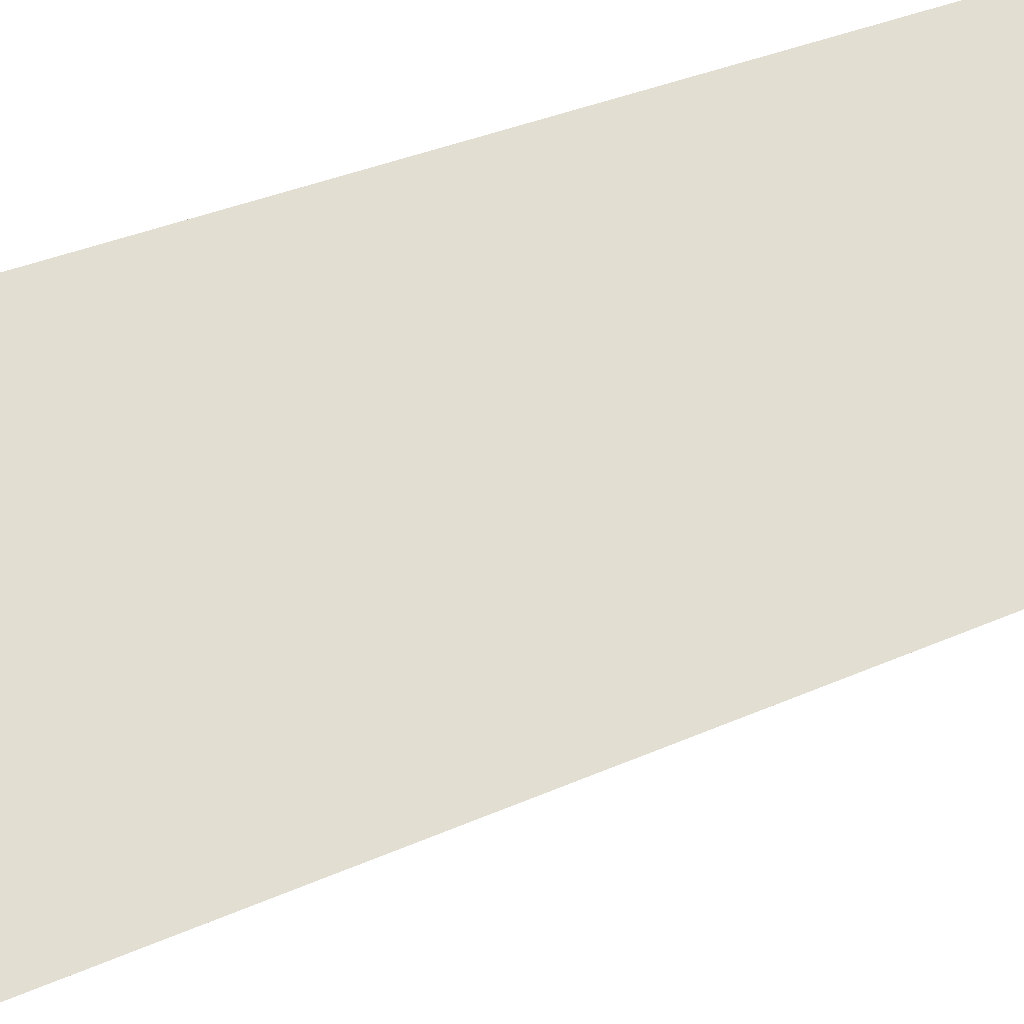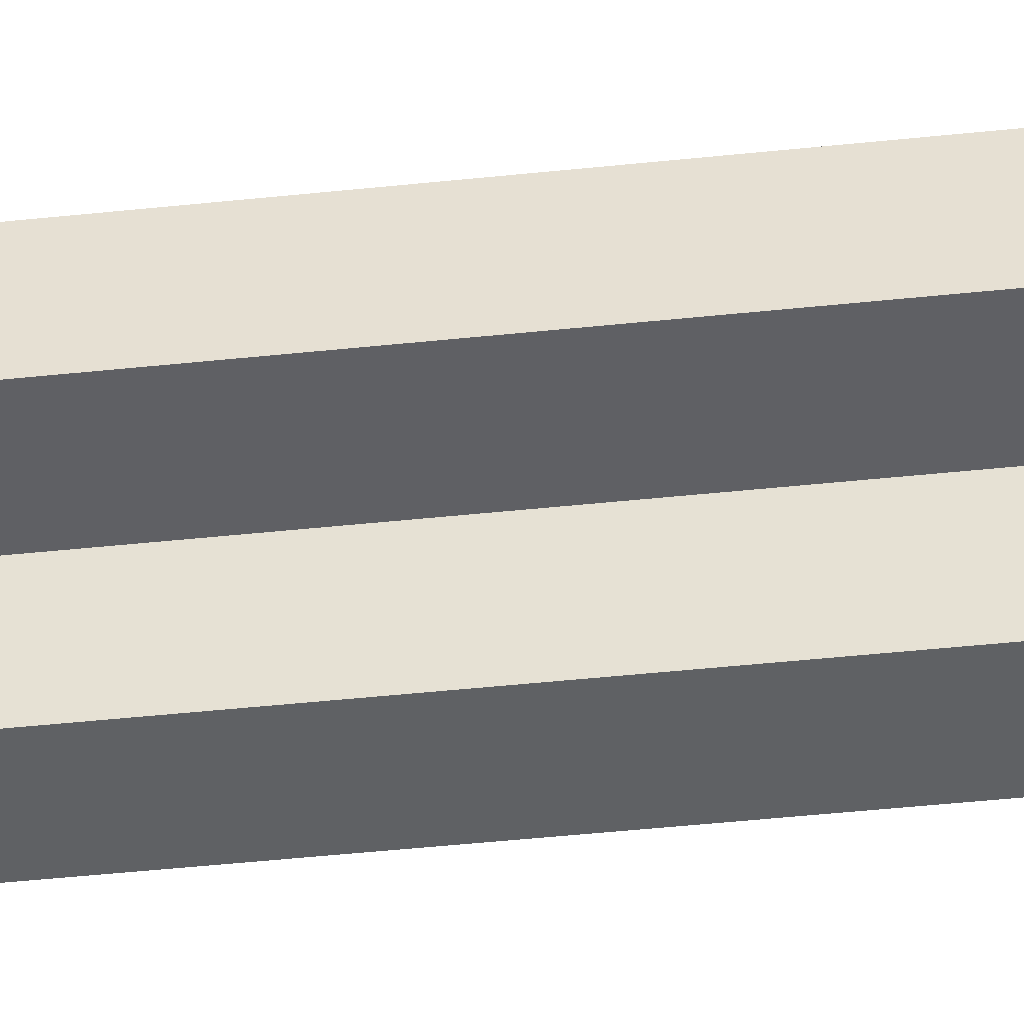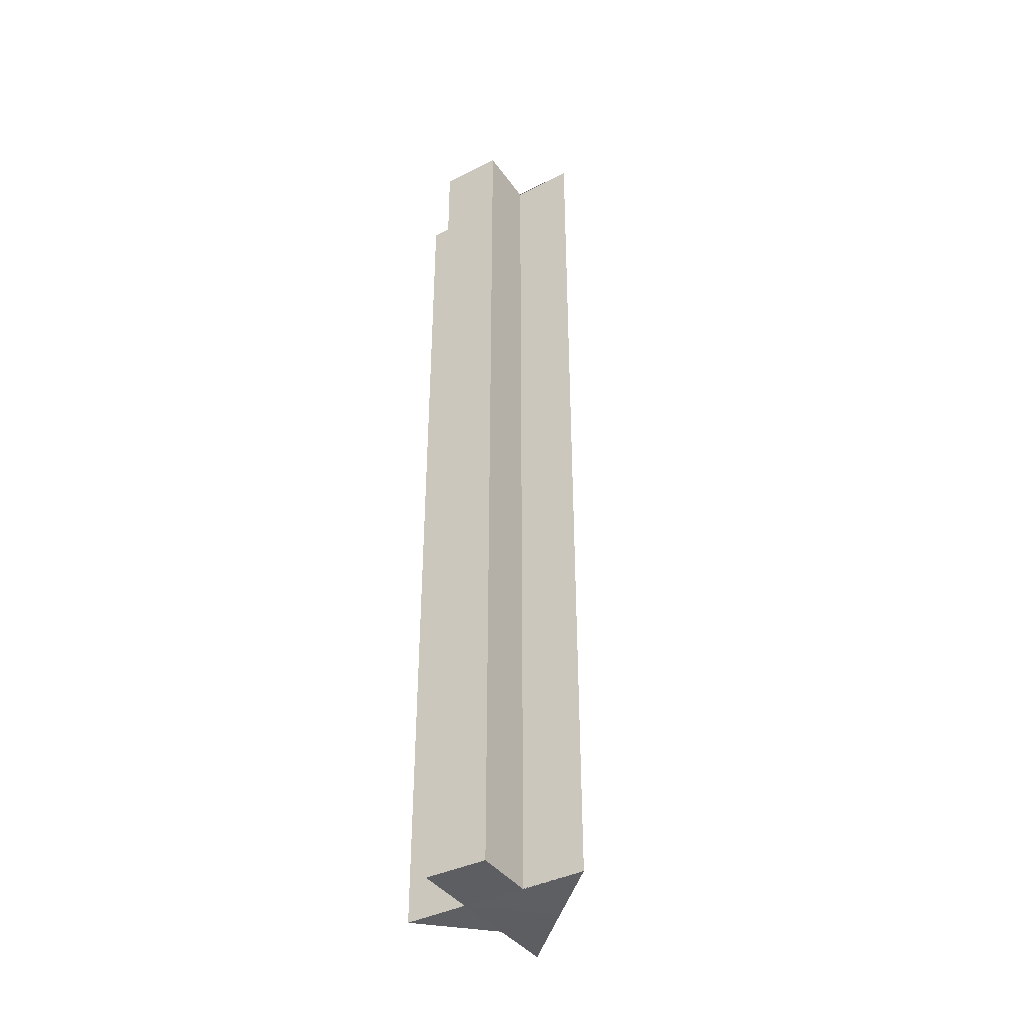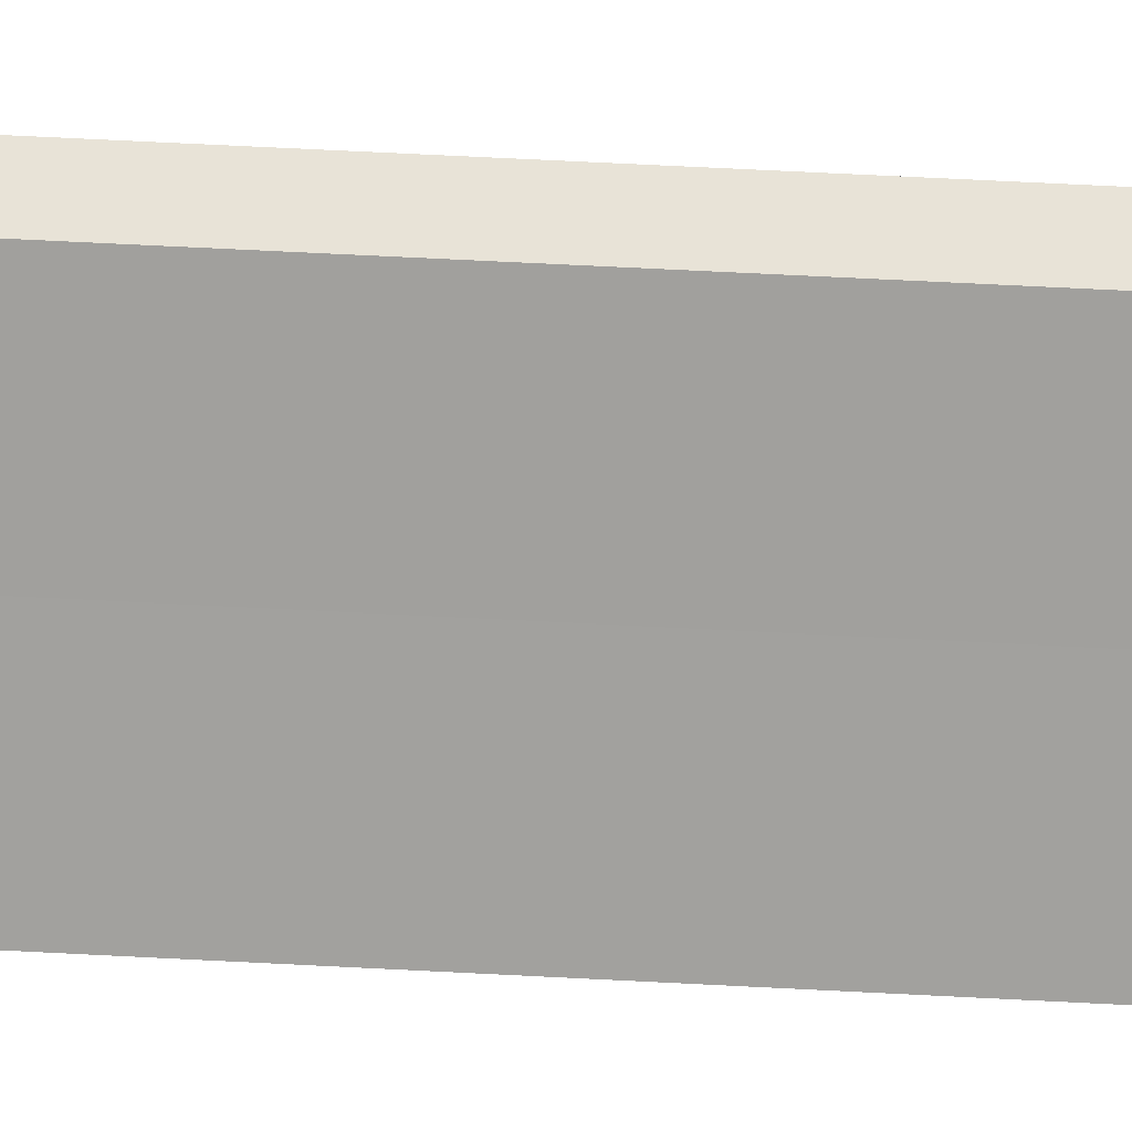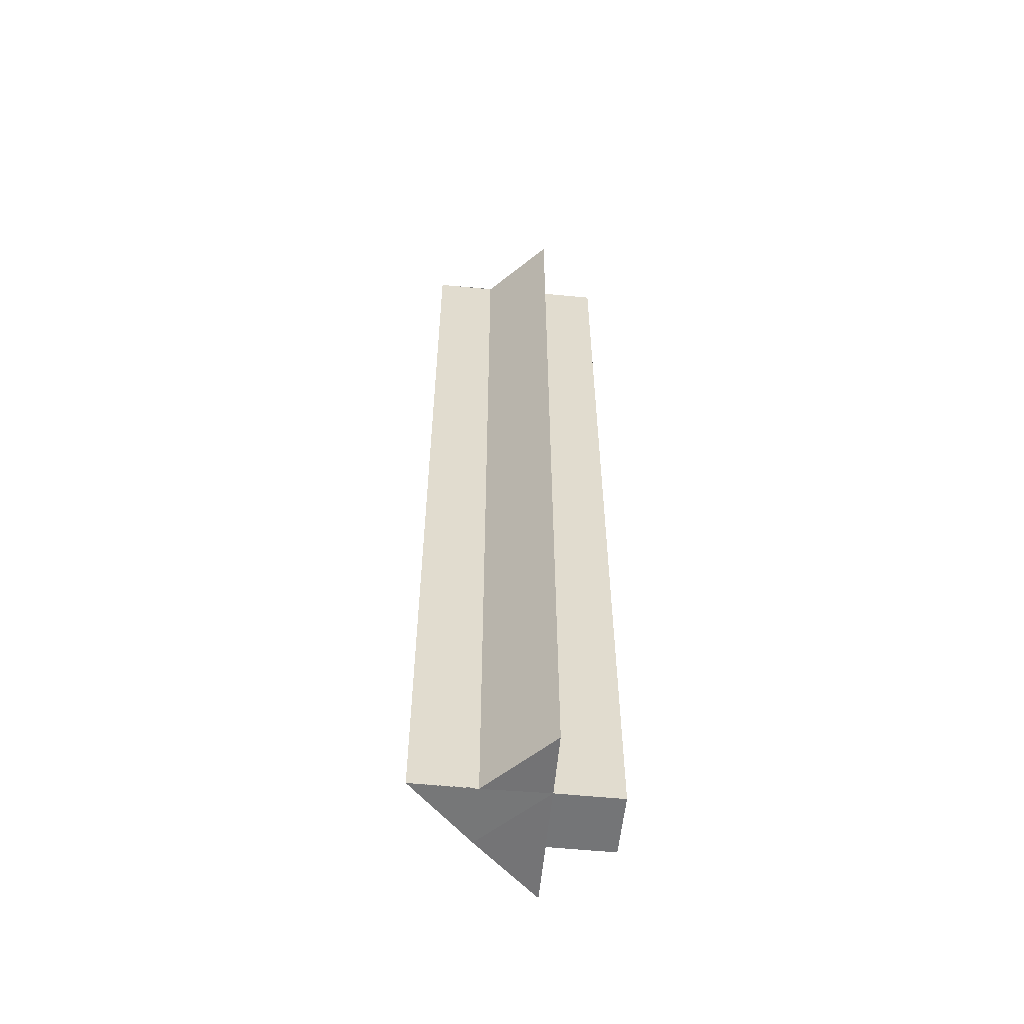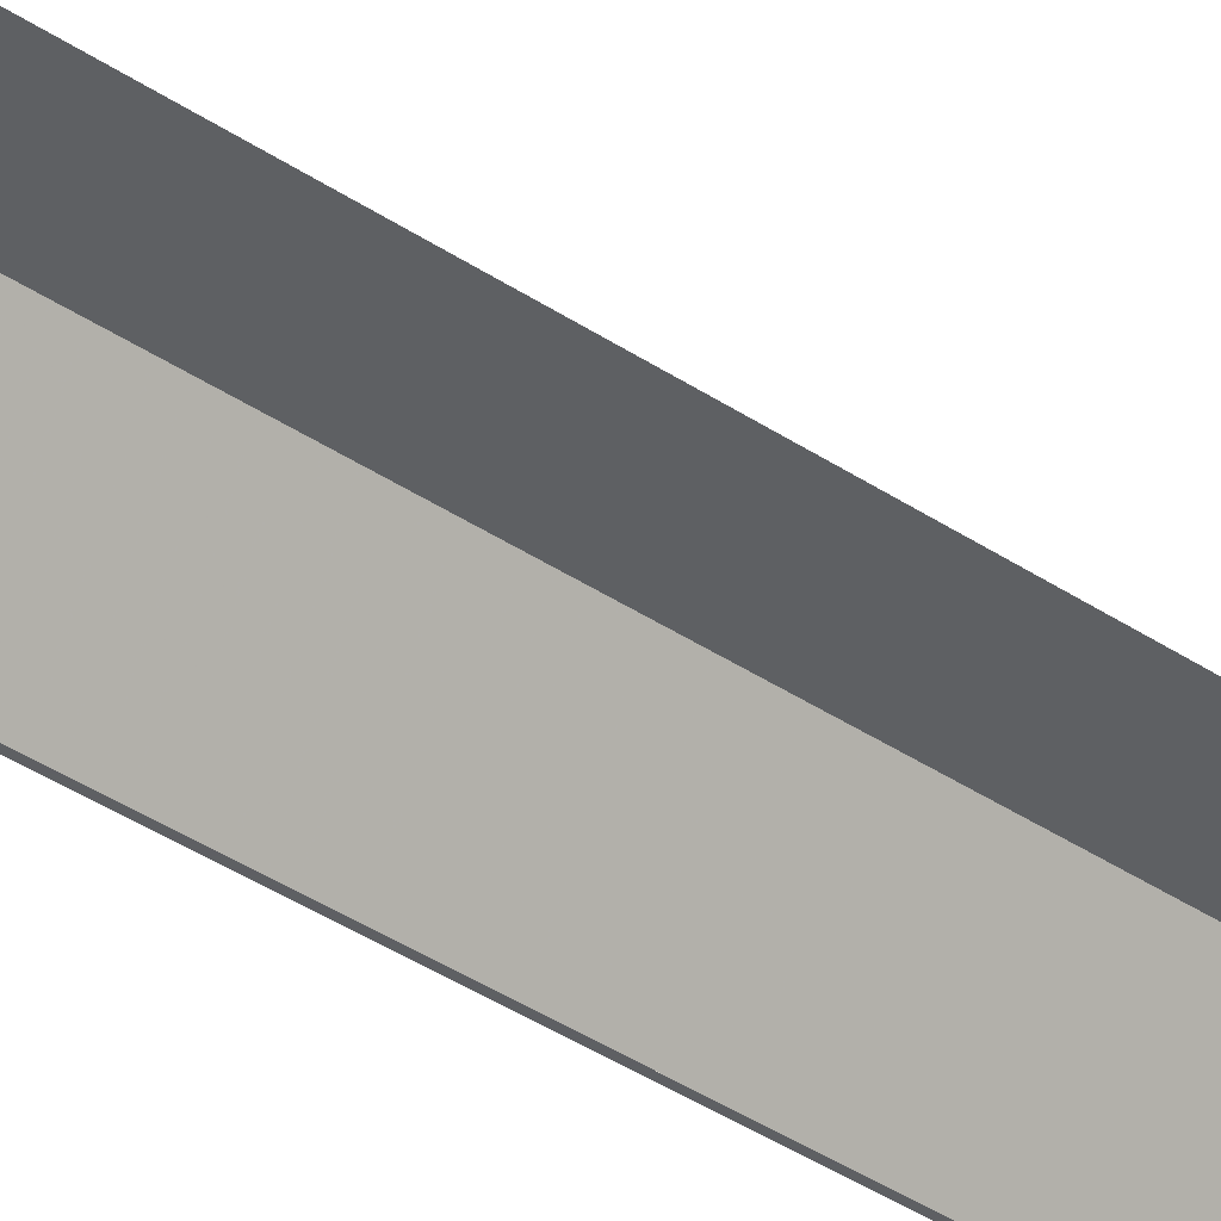
<metadata>
{"format":"obj","ext":"obj","renderer":"f3d","projection":"perspective","resolution":1024,"background":"white","views":[{"elev":18.0,"azim":-137.8,"up":"+Y"},{"elev":-45.1,"azim":97.1,"up":"+Y"},{"elev":-39.3,"azim":122.2,"up":"+Z"},{"elev":62.7,"azim":-87.0,"up":"+Y"},{"elev":-56.3,"azim":-5.3,"up":"+Z"},{"elev":-42.2,"azim":-128.3,"up":"+Y"}]}
</metadata>
<code>
o 14323
v 2247 1854 7.916
v 2247 1854 7.916
v 2247 1854 7.766
v 2247 1854 7.916
v 2247 1854 7.766
v 2247 1854 7.916
v 2247 1854 7.916
v 2247 1854 7.766
v 2247 1854 7.766
v 2247 1854 7.916
v 2247 1854 7.916
v 2247 1854 7.916
v 2247 1854 7.916
v 2247 1854 7.766
v 2247 1854 7.766
v 2247 1854 7.916
v 2247 1854 7.916
v 2247 1854 7.916
v 2247 1854 7.766
v 2247 1854 7.766
v 2247 1854 7.766
v 2247 1854 7.916
v 2247 1854 7.916
v 2247 1854 7.916
v 2247 1854 7.916
v 2247 1854 7.766
v 2247 1854 7.766
v 2247 1854 7.766
v 2247 1854 7.916
v 2247 1854 7.916
v 2247 1854 7.766
v 2247 1854 7.766
v 2247 1854 7.916
v 2247 1854 7.916
v 2247 1854 7.766
v 2247 1854 7.766
v 2247 1854 7.766
v 2247 1854 7.766
v 2247 1854 7.766
v 2247 1854 7.766
v 2247 1854 7.766
v 2247 1854 7.916
v 2247 1854 7.916
v 2247 1854 7.916
v 2247 1854 7.916
v 2247 1854 7.916
v 2247 1854 7.916
v 2247 1854 7.766
v 2247 1854 7.916
v 2247 1854 7.916
v 2247 1854 7.766
v 2247 1854 7.916
v 2247 1854 7.916
v 2247 1854 7.916
v 2247 1854 7.766
v 2247 1854 7.766
v 2247 1854 7.766
f 1 2 3
f 3 4 5
f 2 6 7
f 8 7 9
f 10 11 8
f 12 7 13
f 14 13 15
f 12 16 17
f 12 18 16
f 19 18 20
f 21 22 19
f 23 24 21
f 24 25 26
f 27 17 28
f 29 30 27
f 31 29 32
f 33 34 31
f 35 28 36
f 35 36 37
f 35 15 38
f 39 38 40
f 41 42 40
f 43 44 41
f 45 46 39
f 39 47 48
f 49 50 51
f 52 53 54
f 55 56 57

</code>
